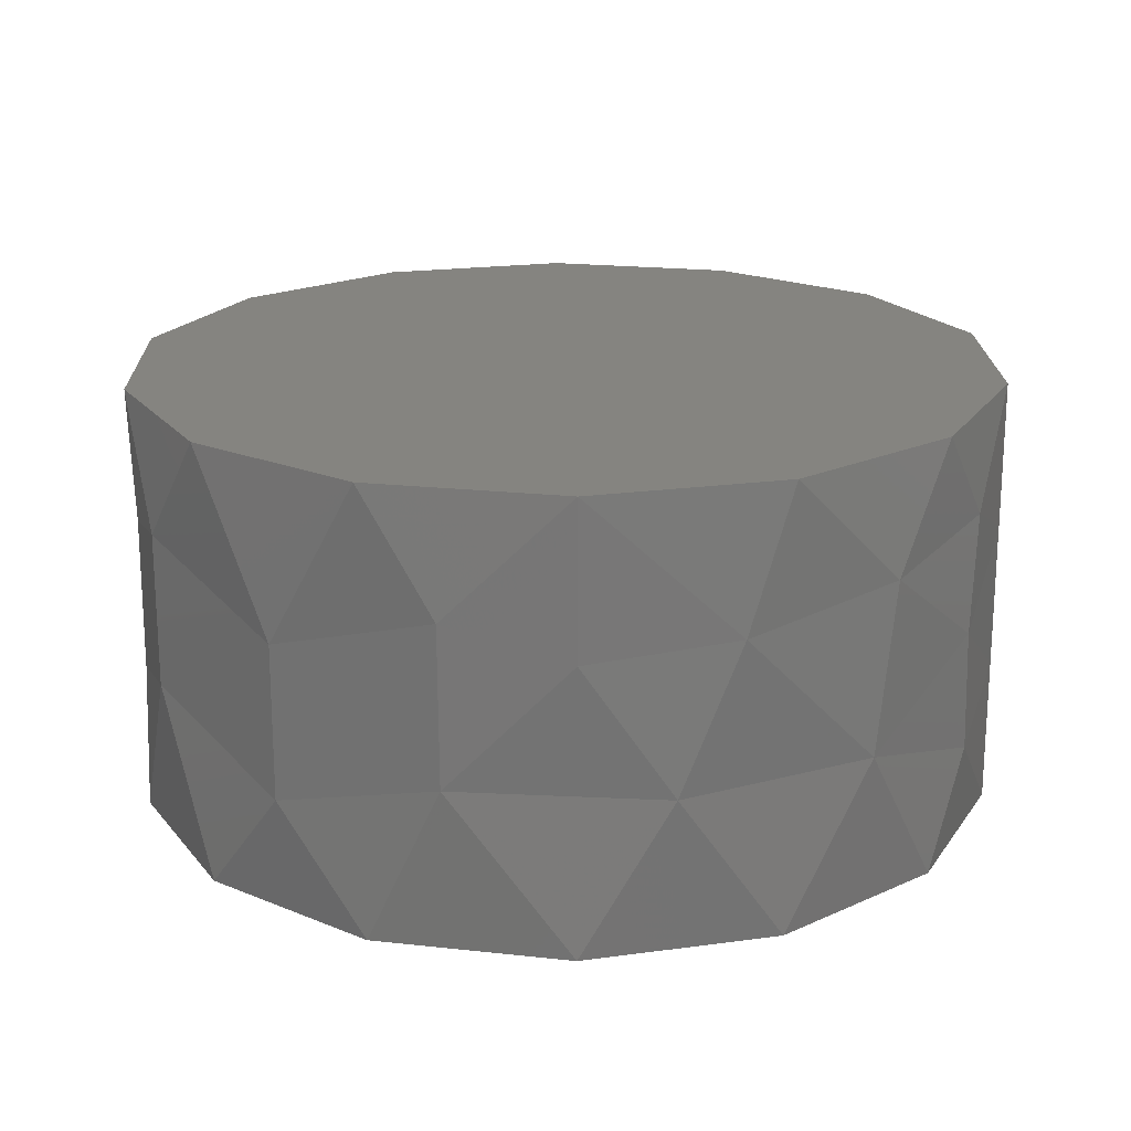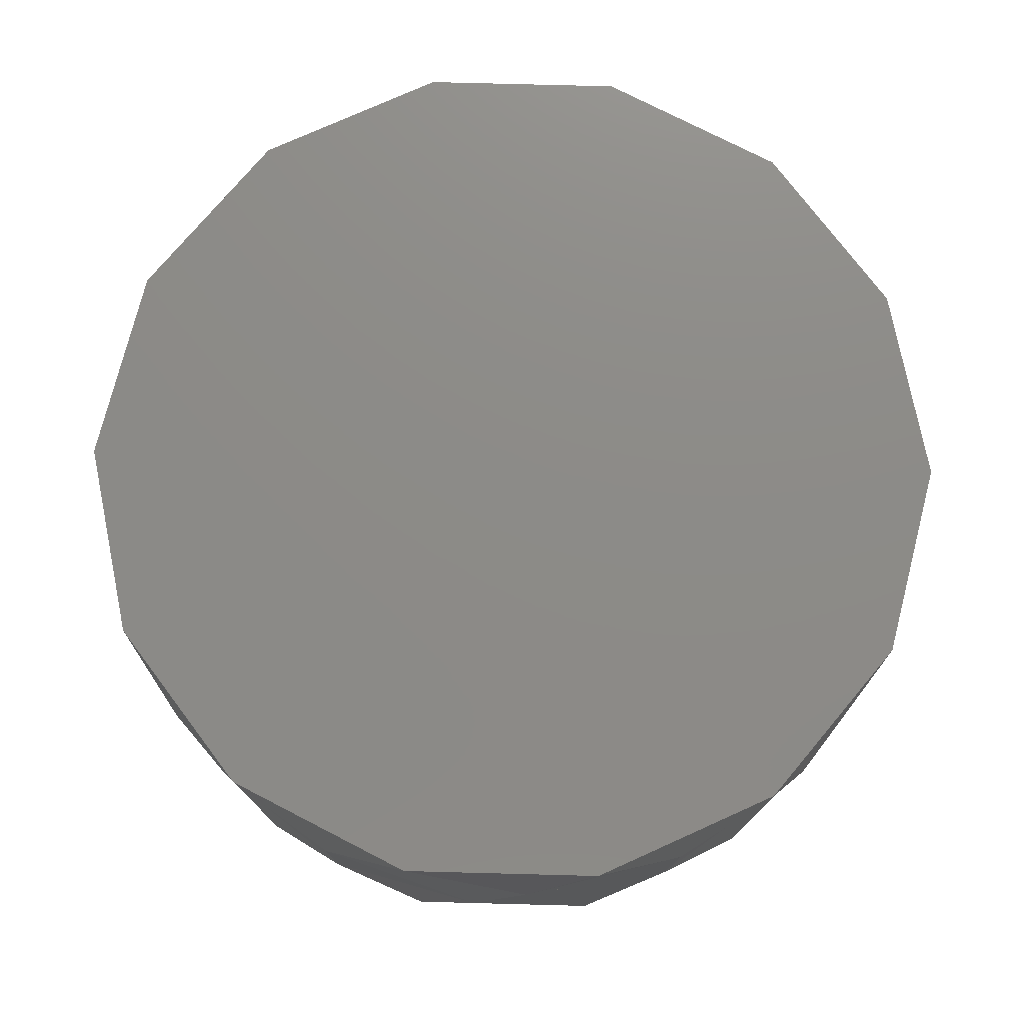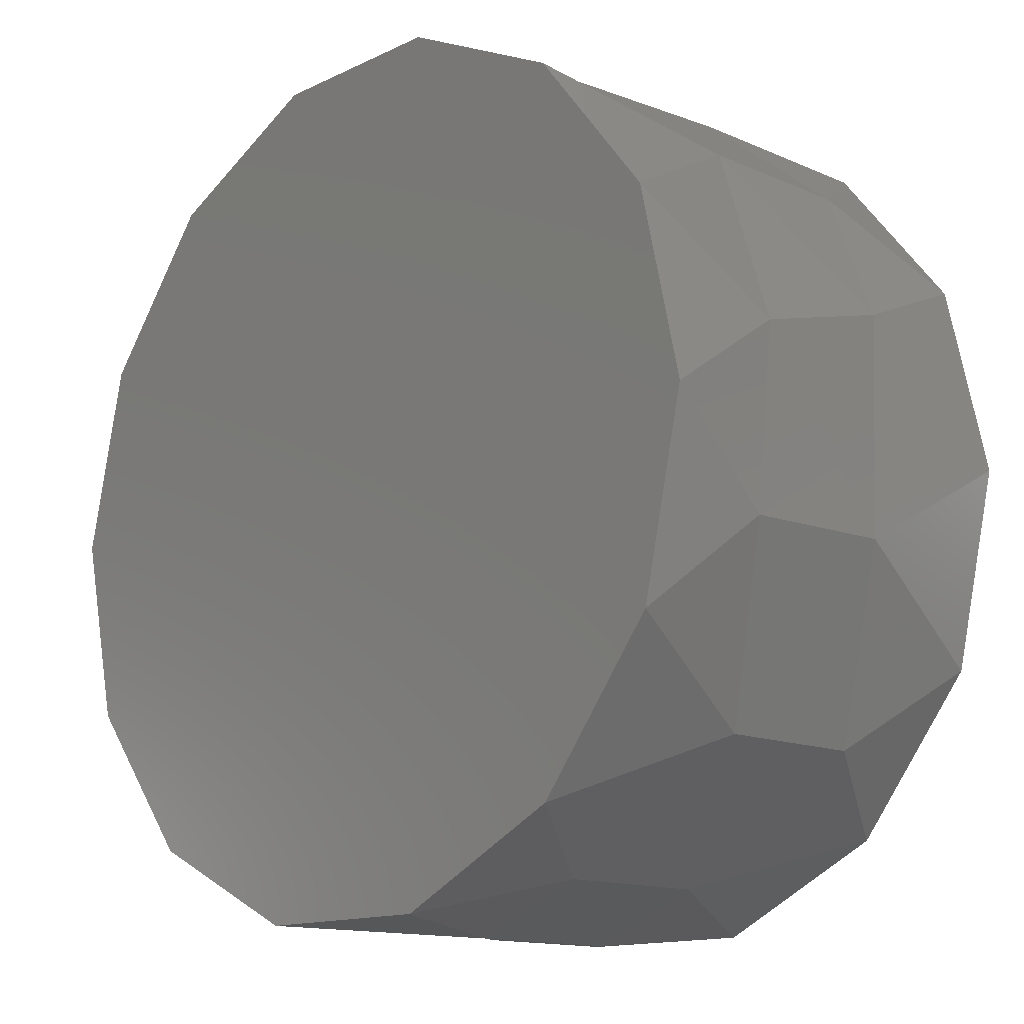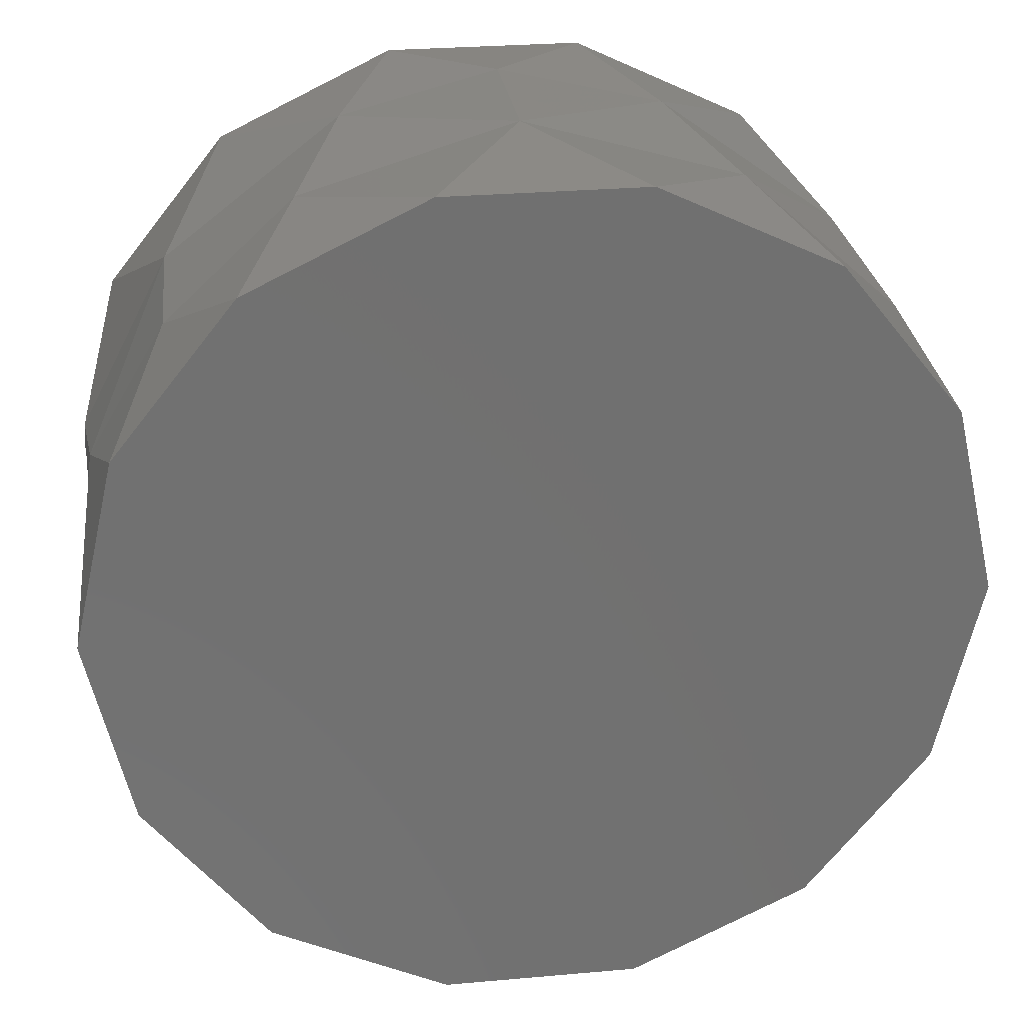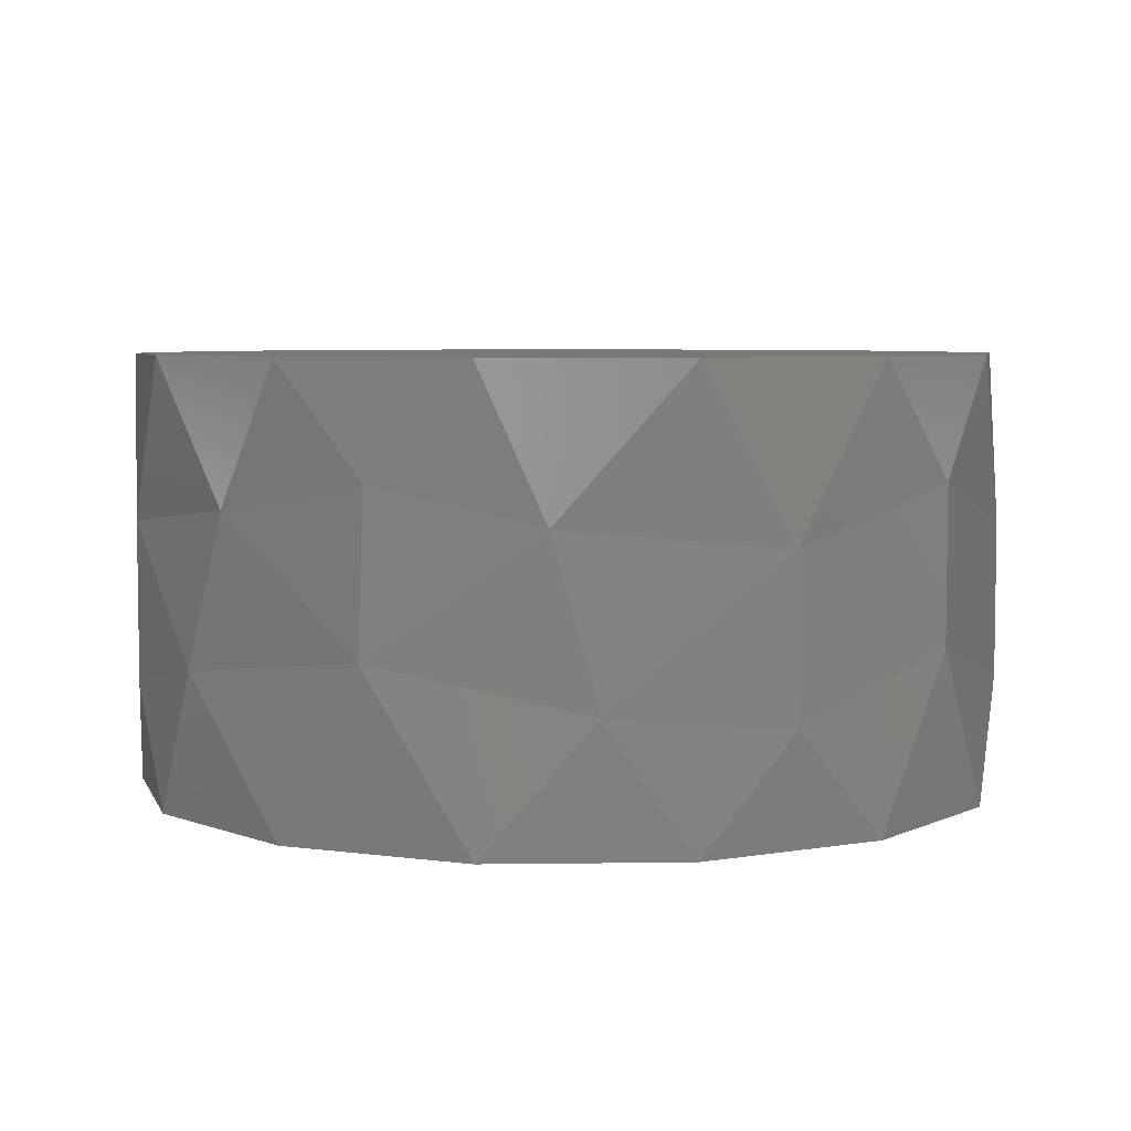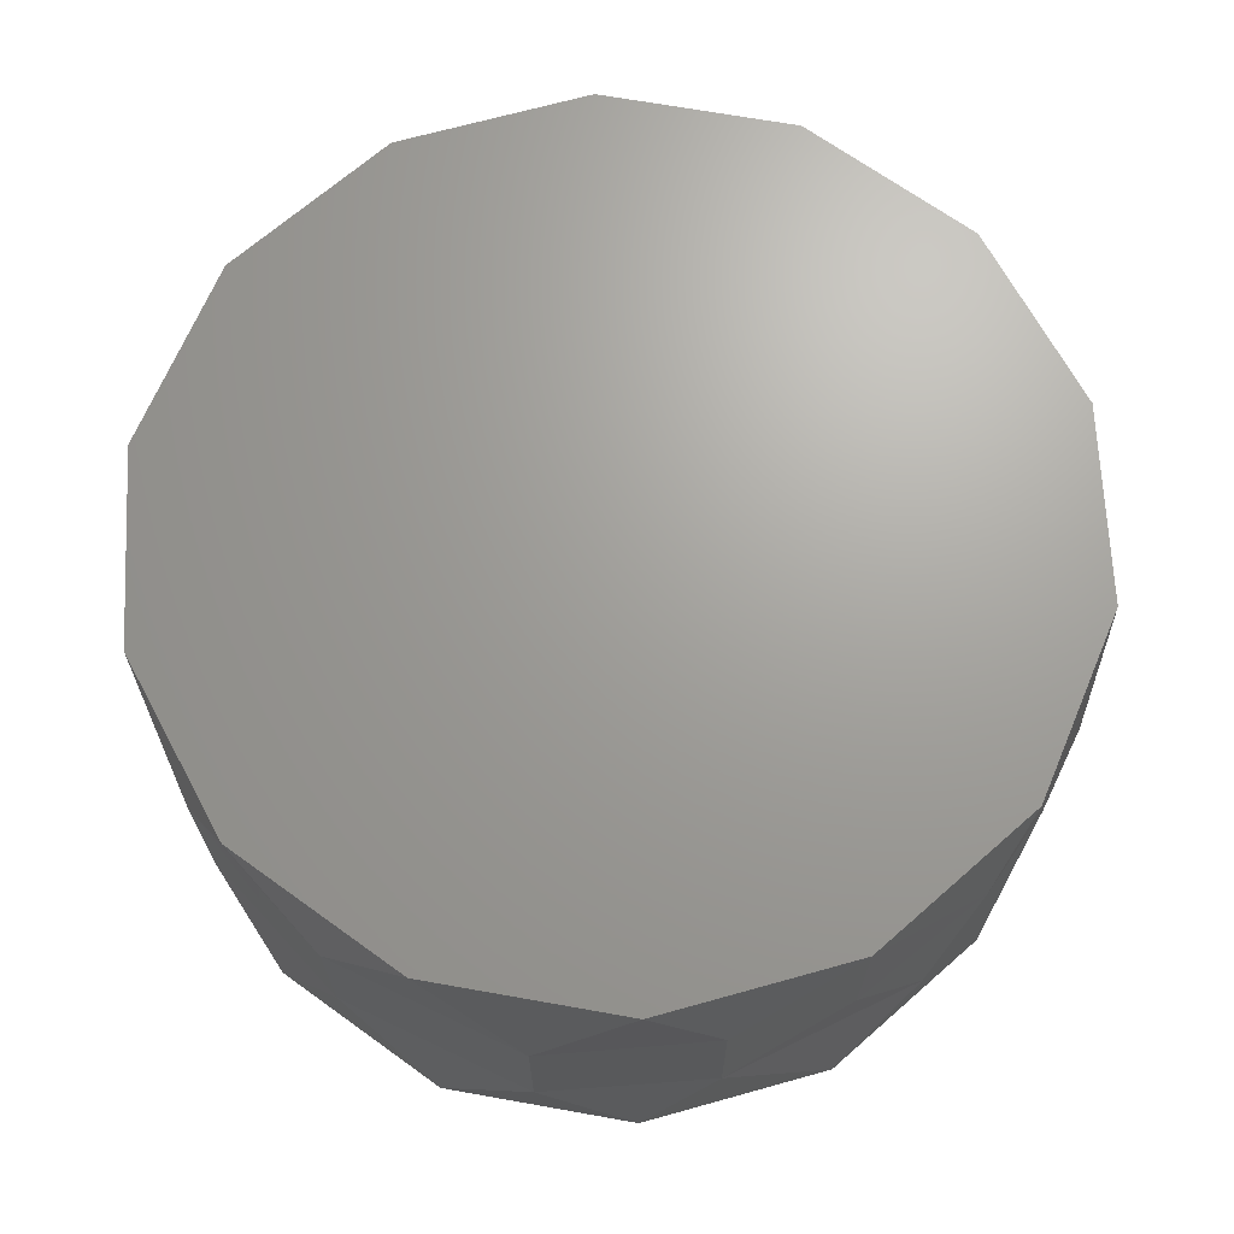
<metadata>
{"format":"stl","ext":"stl","renderer":"f3d","projection":"perspective","resolution":1024,"background":"white","views":[{"elev":19.8,"azim":11.5,"up":"+Z"},{"elev":76.1,"azim":-152.8,"up":"+Z"},{"elev":-13.8,"azim":-133.4,"up":"+Y"},{"elev":27.4,"azim":-7.8,"up":"+Y"},{"elev":5.5,"azim":-105.3,"up":"+Z"},{"elev":68.4,"azim":-15.6,"up":"+Z"}]}
</metadata>
<code>
# stl→obj: 95 verts, 186 faces
v -0.4098 0.3625 0
v 0.04152 0.1827 0
v 1.714e-15 0.5895 0
v -0.02587 -0.6183 0
v 0.107 -0.2458 0
v -0.4056 -0.3881 0
v -0.2971 -0.007046 0
v -0.901 0.4339 0
v -0.6468 -0.007591 0
v -1 2.343e-15 0
v 0.4609 0.3676 0
v 0.3261 0.6758 0
v -0.3144 0.6775 0
v -0.32 -0.6831 0
v -0.6235 0.7818 0
v 0.2225 -0.9749 0
v -0.2225 -0.9749 0
v 0.901 -0.4339 0
v 0.5136 -0.3734 0
v 0.6235 -0.7818 0
v -0.2225 0.9749 0
v 0.2225 0.9749 0
v -0.6235 -0.7818 0
v -0.901 -0.4339 0
v 0.6235 0.7818 0
v 0.901 0.4339 0
v 0.4228 -0.004981 0
v 0.3166 -0.6632 0
v 0.7123 -0.1456 0
v 1 0 0
v 0.7174 0.1589 0
v 0.817 0.5766 0.7388
v 0.768 0.6405 0.3532
v 0.477 0.8789 0.6922
v -0.9754 -0.2204 0.2534
v -0.9772 -0.2121 0.6167
v -0.9809 0.1943 0.294
v -0.9556 0.2948 0.6667
v -0.3653 0.9309 0.3333
v -0.7683 0.6401 0.3906
v -0.4861 0.8739 0.6811
v -0.7772 0.6293 0.7477
v 0.3622 0.9321 0.3315
v 0.9546 -0.298 0.5169
v 0.7839 -0.6209 0.3497
v 0.9599 -0.2804 0.24
v 0.9556 0.2946 0.5121
v 0.9637 0.2671 0.2188
v 1 0 1
v 0.901 -0.4339 1
v 0.9629 -0.2697 0.7828
v 0.901 0.4339 1
v 0.9631 0.2691 0.7835
v 0.8173 -0.5763 0.7306
v -0.0004798 1 0.6285
v -0.0005483 1 0.2606
v -0.05315 -0.9986 0.3668
v -0.4339 -0.901 0.6154
v -0.4339 -0.901 0.2656
v -0.7818 -0.6235 0.3846
v -0.7818 -0.6235 0.7344
v 0.4154 -0.9096 0.3495
v -0.901 -0.4339 1
v -1 2.343e-15 1
v -0.901 0.4339 1
v -0.2225 -0.9749 1
v -0.6235 -0.7818 1
v -0.2225 0.9749 1
v 0.2225 0.9749 1
v -0.05549 -0.9985 0.7265
v 0.2225 -0.9749 1
v 0.6235 -0.7818 1
v 0.5379 -0.843 0.68
v 1 0 0.3333
v 1 0 0.6667
v 0.2225 -0.9749 0.6502
v 0.6235 0.7818 1
v -0.6235 0.7818 1
v -0.4098 0.3625 1
v 0.04152 0.1827 1
v 1.714e-15 0.5895 1
v -0.02587 -0.6183 1
v 0.107 -0.2458 1
v -0.4056 -0.3881 1
v -0.2971 -0.007046 1
v -0.6468 -0.007591 1
v 0.4609 0.3676 1
v 0.3261 0.6758 1
v -0.3144 0.6775 1
v -0.32 -0.6831 1
v 0.5136 -0.3734 1
v 0.4228 -0.004981 1
v 0.3166 -0.6632 1
v 0.7123 -0.1456 1
v 0.7174 0.1589 1
f 1 2 3
f 4 5 6
f 6 5 7
f 8 9 1
f 1 7 2
f 10 9 8
f 3 2 11
f 11 12 3
f 3 13 1
f 6 14 4
f 8 1 15
f 16 4 17
f 18 19 20
f 21 3 22
f 23 6 24
f 25 11 26
f 7 5 2
f 1 9 7
f 24 9 10
f 6 9 24
f 2 27 11
f 4 28 5
f 5 28 19
f 18 29 19
f 30 29 18
f 11 31 26
f 22 12 25
f 19 28 20
f 15 13 21
f 23 14 6
f 26 31 30
f 3 12 22
f 25 12 11
f 20 28 16
f 1 13 15
f 21 13 3
f 17 14 23
f 4 14 17
f 16 28 4
f 2 5 27
f 27 5 19
f 7 9 6
f 27 31 11
f 19 29 27
f 29 31 27
f 30 31 29
f 32 33 34
f 35 36 37
f 36 38 37
f 39 40 41
f 41 40 42
f 33 43 34
f 44 45 46
f 33 47 48
f 45 18 46
f 26 33 48
f 49 50 51
f 18 30 46
f 30 26 48
f 52 49 53
f 54 44 51
f 47 32 53
f 38 40 37
f 40 38 42
f 39 55 56
f 57 58 59
f 55 43 56
f 58 60 59
f 60 58 61
f 43 55 34
f 55 39 41
f 36 60 61
f 60 36 35
f 26 25 33
f 20 18 45
f 15 8 40
f 16 62 57
f 63 64 36
f 21 15 39
f 17 16 57
f 64 65 38
f 64 38 36
f 24 23 60
f 25 22 43
f 16 20 62
f 66 67 58
f 68 69 55
f 39 15 40
f 58 57 70
f 25 43 33
f 62 20 45
f 47 33 32
f 45 44 54
f 71 66 70
f 40 8 37
f 21 39 56
f 17 57 59
f 43 22 56
f 60 23 59
f 63 36 61
f 24 60 35
f 38 65 42
f 58 67 61
f 68 55 41
f 55 69 34
f 72 71 73
f 50 54 51
f 32 52 53
f 74 75 44
f 75 74 47
f 62 45 73
f 76 71 70
f 71 76 73
f 50 72 54
f 77 52 32
f 77 32 34
f 45 54 73
f 23 17 59
f 22 21 56
f 10 24 35
f 78 68 41
f 10 35 37
f 67 63 61
f 69 77 34
f 8 10 37
f 57 62 76
f 78 41 42
f 65 78 42
f 66 58 70
f 49 75 53
f 74 30 48
f 75 49 51
f 30 74 46
f 44 75 51
f 74 44 46
f 75 47 53
f 47 74 48
f 57 76 70
f 76 62 73
f 54 72 73
f 79 80 81
f 82 83 84
f 84 83 85
f 65 86 79
f 79 85 80
f 64 86 65
f 81 80 87
f 87 88 81
f 81 89 79
f 84 90 82
f 65 79 78
f 71 82 66
f 50 91 72
f 68 81 69
f 67 84 63
f 77 87 52
f 85 83 80
f 79 86 85
f 63 86 64
f 84 86 63
f 80 92 87
f 82 93 83
f 83 93 91
f 50 94 91
f 49 94 50
f 87 95 52
f 69 88 77
f 91 93 72
f 78 89 68
f 67 90 84
f 52 95 49
f 81 88 69
f 77 88 87
f 72 93 71
f 79 89 78
f 68 89 81
f 66 90 67
f 82 90 66
f 71 93 82
f 80 83 92
f 92 83 91
f 85 86 84
f 92 95 87
f 91 94 92
f 94 95 92
f 49 95 94

</code>
